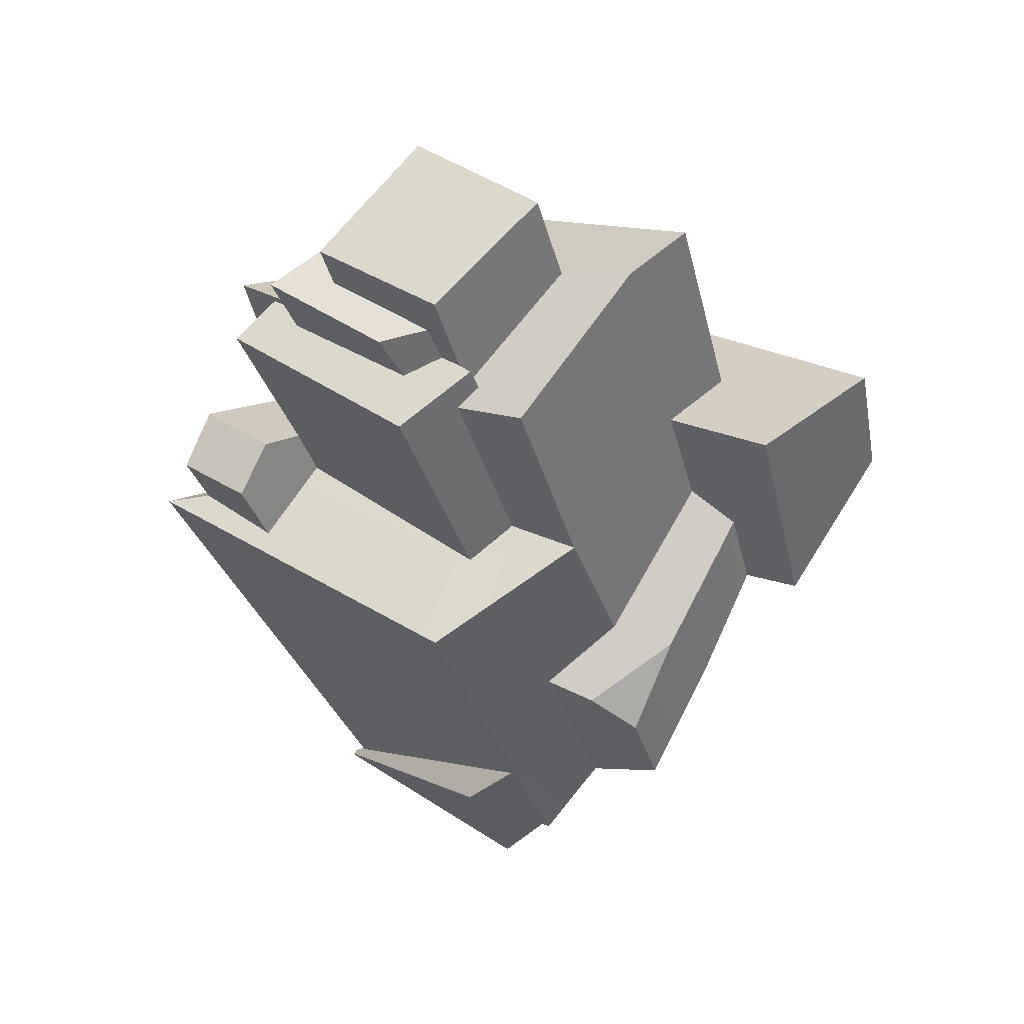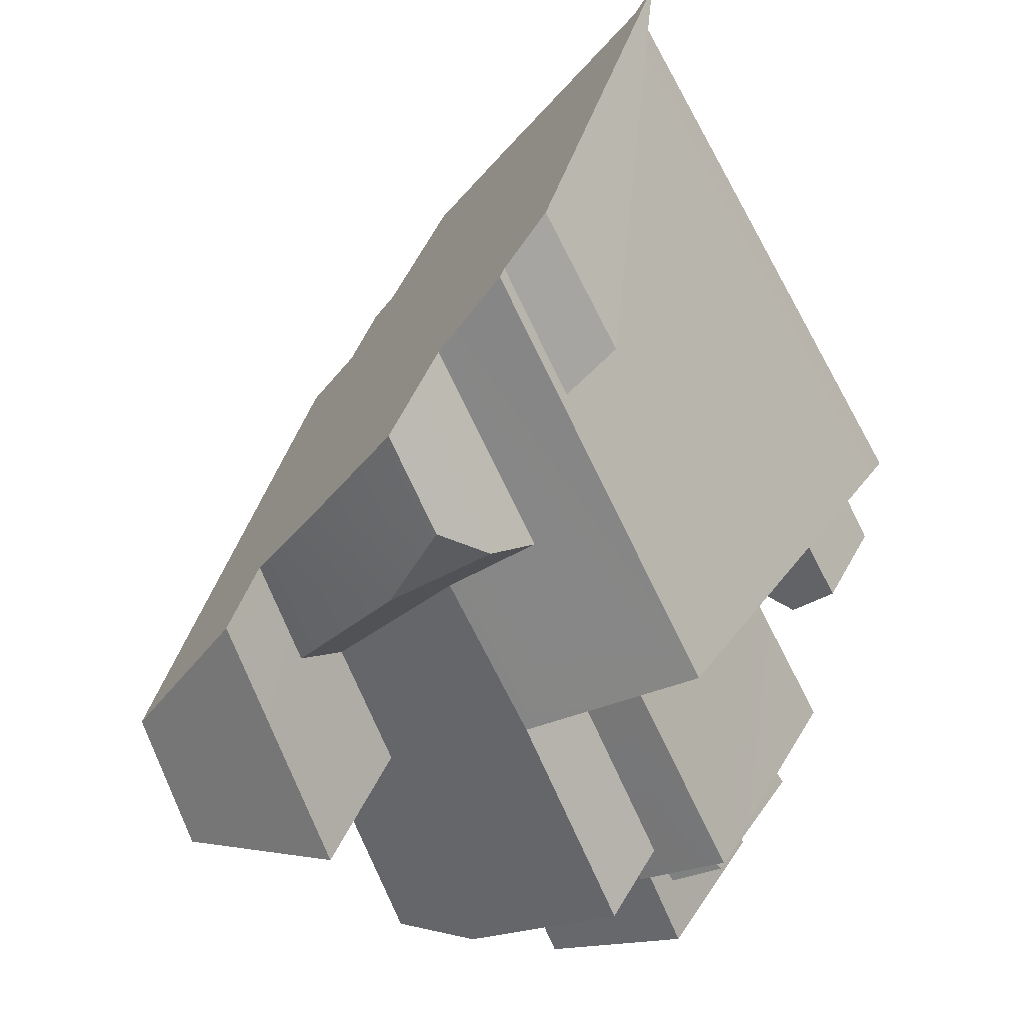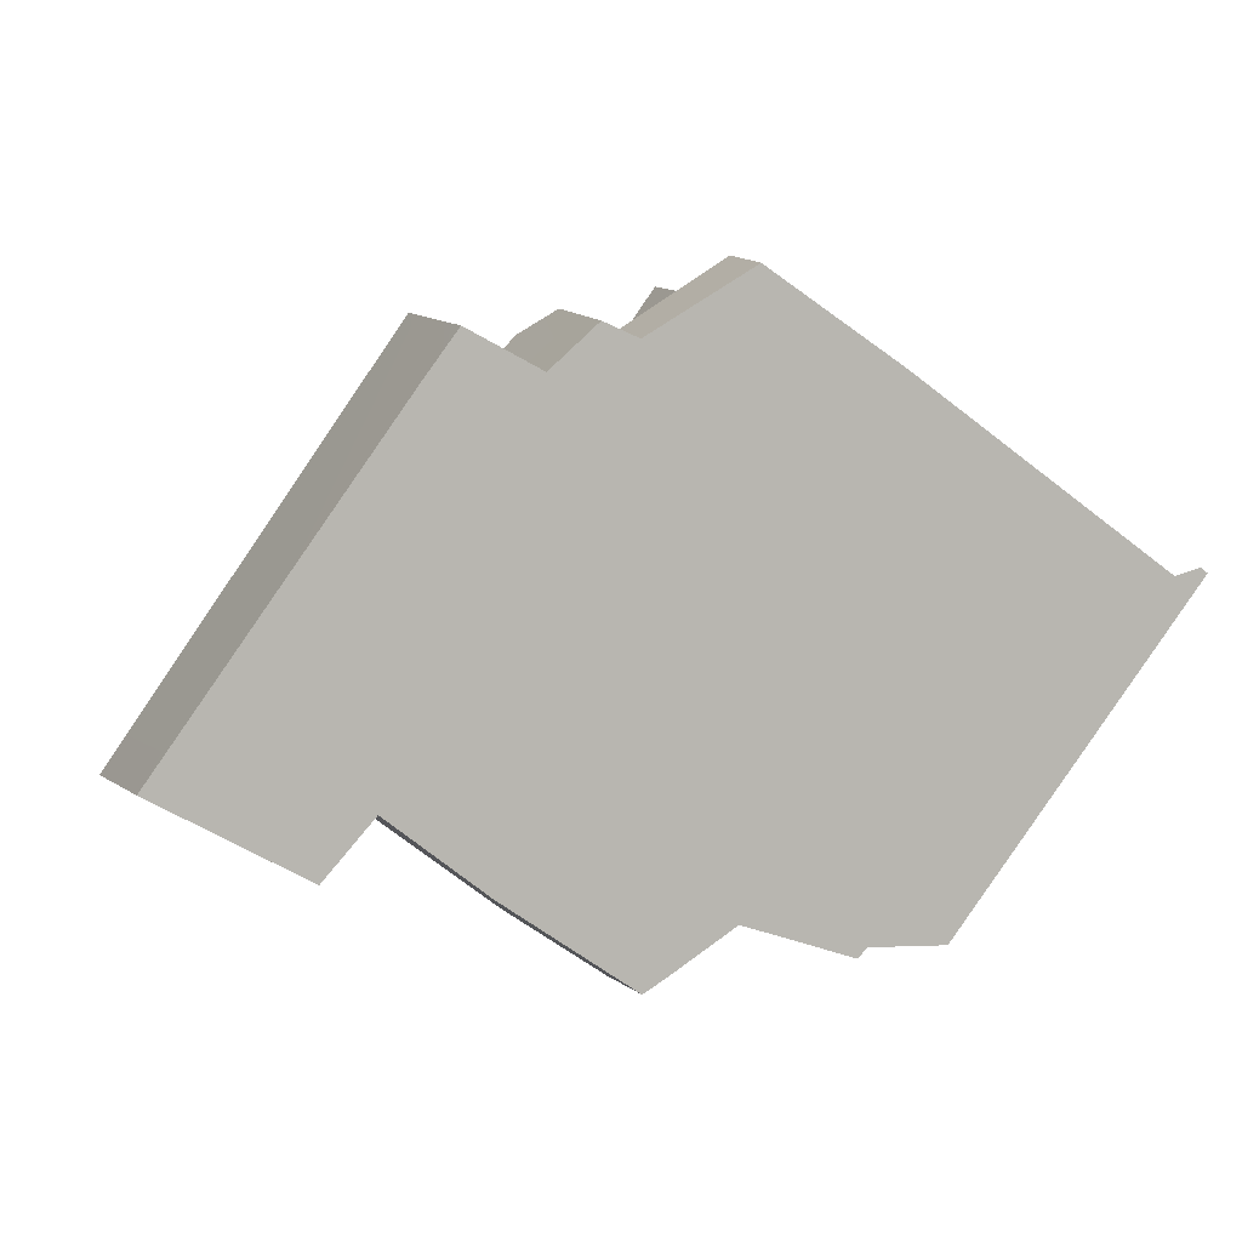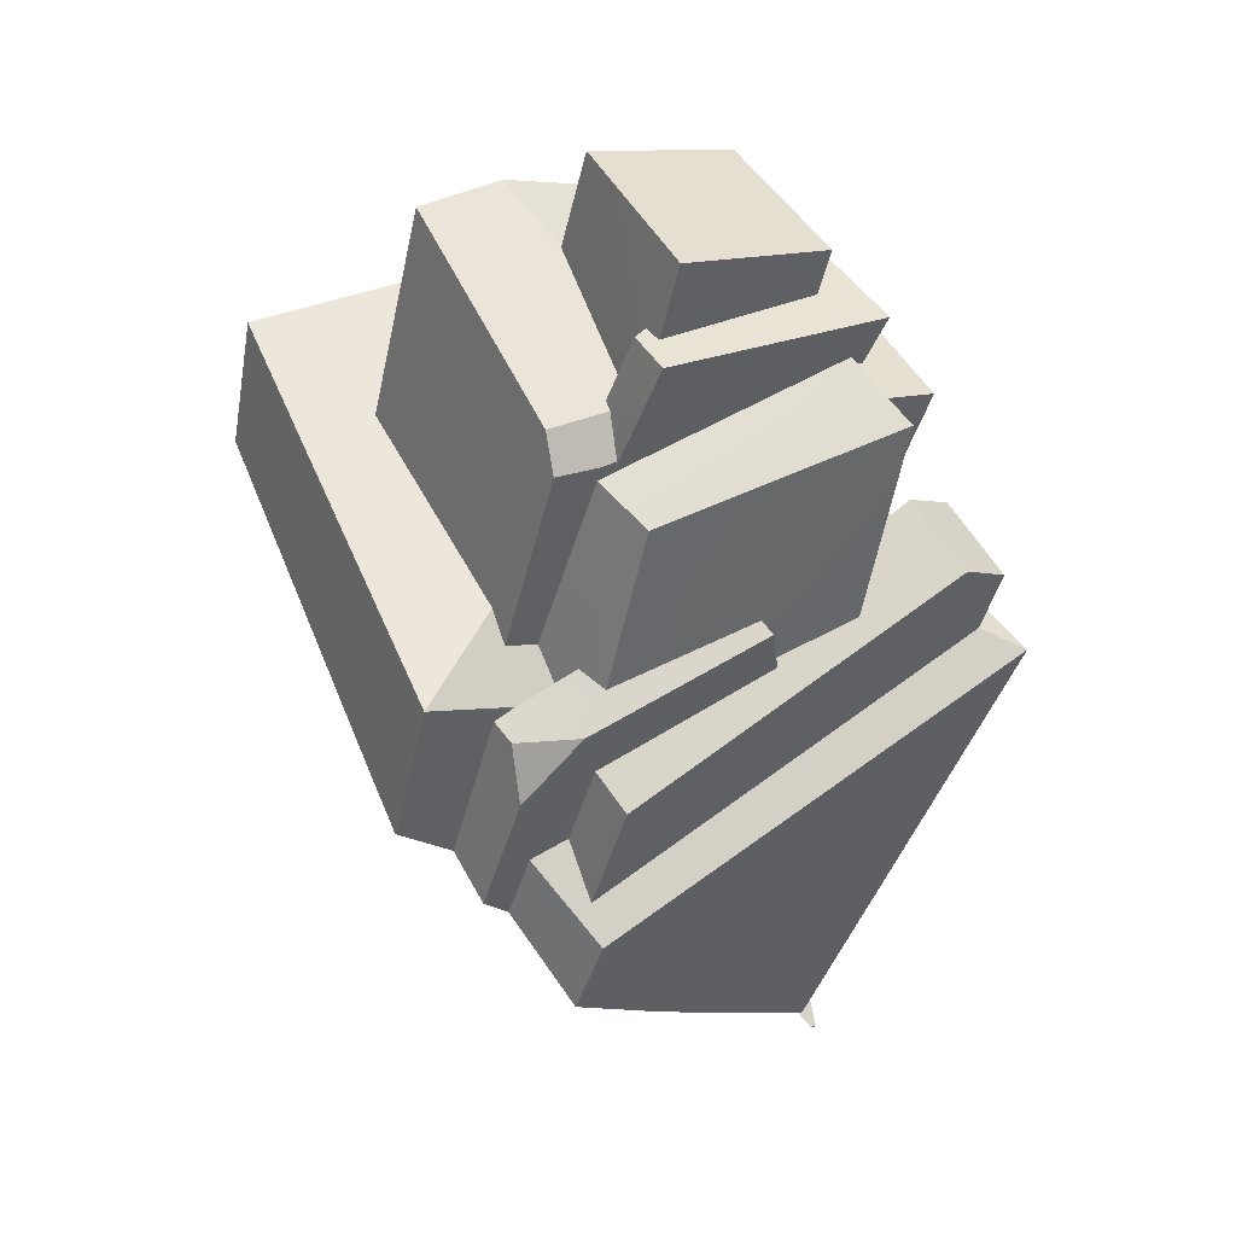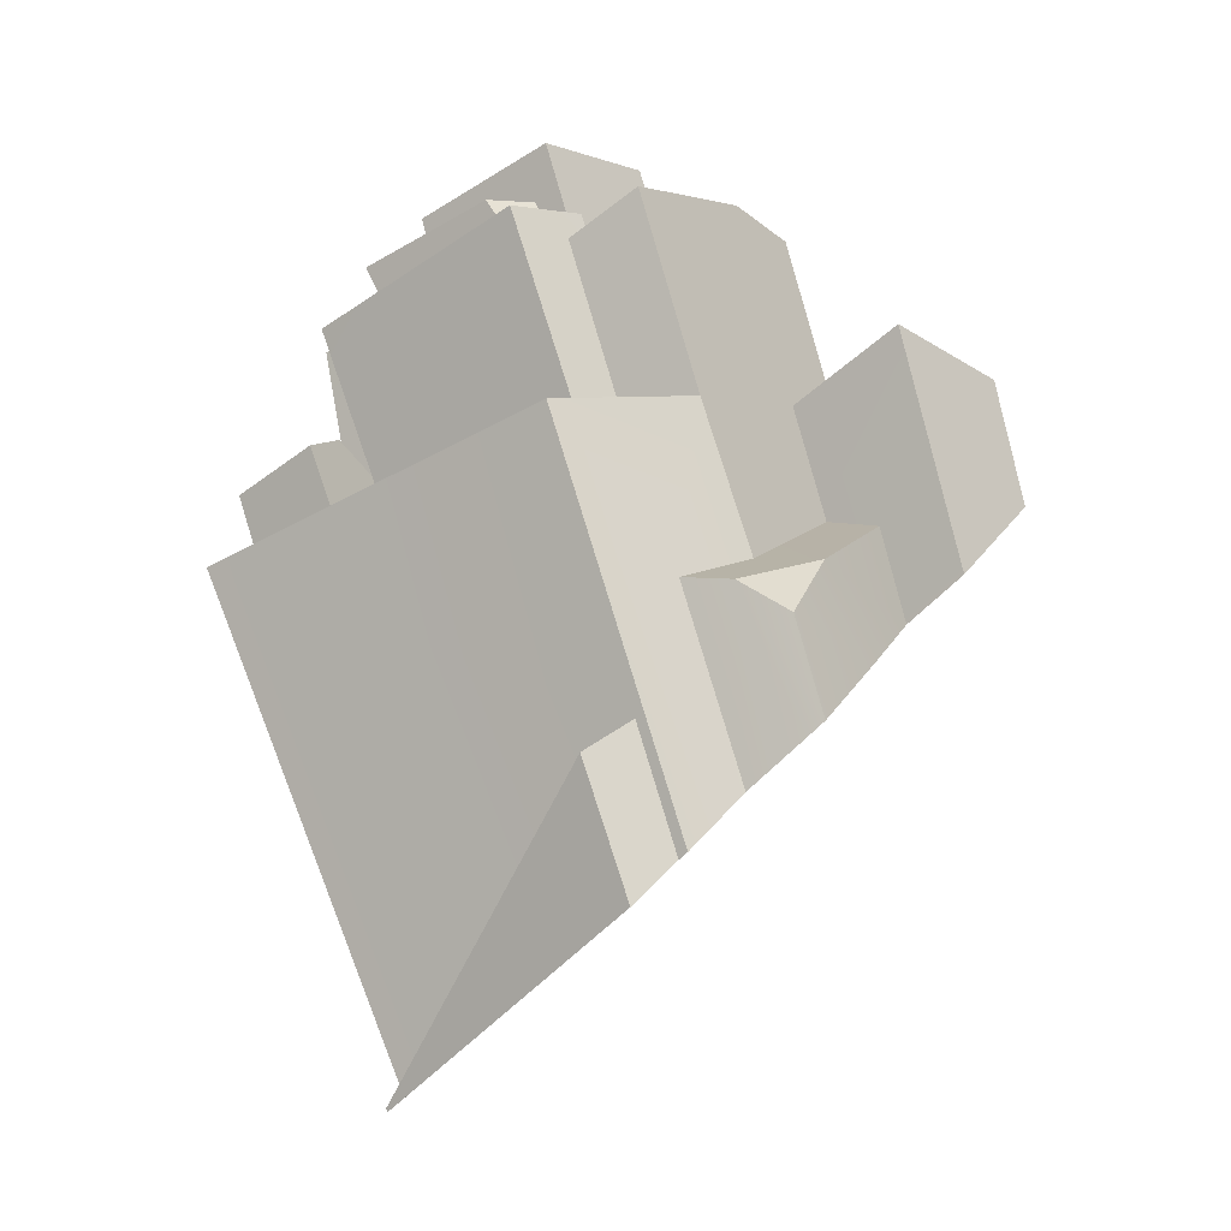
<metadata>
{"format":"obj","ext":"obj","renderer":"f3d","projection":"perspective","resolution":1024,"background":"white","views":[{"elev":51.2,"azim":162.7,"up":"+Y"},{"elev":-73.5,"azim":8.6,"up":"+Z"},{"elev":0.5,"azim":-31.5,"up":"+Z"},{"elev":32.4,"azim":0.9,"up":"+Y"},{"elev":-17.3,"azim":158.6,"up":"+Y"}]}
</metadata>
<code>
g collision_Chap01_Prop_Des_IceCrystal_01b_Part_03
v 0.1741 -0.4015 0.03184
v -0.007669 -0.1481 0.2388
v 0.1627 -0.3902 0.02688
v 0.3187 0.02986 0.08793
v 0.1045 -0.1716 -0.1971
v 0.06301 -0.1431 -0.1998
v 0.1318 0.09717 -0.1956
v -0.06513 -0.1006 0.1906
v -0.01708 -0.1233 0.2144
v -0.03522 -0.08762 0.1798
v 0.2816 0.04096 0.07446
v 0.2393 0.05694 -1.307e-05
v 0.2975 0.09012 0.07603
v 0.2581 0.1141 0.006579
v 0.2254 0.1354 0.04002
v 0.2648 0.1144 0.111
v 0.1781 0.07065 0.05275
v 0.1914 0.115 0.05895
v 0.01044 -0.02763 0.2293
v 0.0781 0.1082 -0.1248
v -0.008657 0.134 -0.1582
v 0.03331 0.1196 -0.1073
v 0.1516 0.09365 0.07557
v 0.184 0.08122 0.1238
v -0.01416 -0.01683 0.1899
v 0.1182 0.05187 0.1391
v 0.1094 0.0915 0.1459
v 0.1183 0.08586 0.1569
v 0.1226 0.04986 0.1463
v -0.02152 0.02135 0.2015
v -0.07008 -0.03493 0.21
v -0.07637 0.01225 0.1955
v -0.00618 0.04549 0.1722
v -0.07439 0.02778 0.1699
v -0.02738 0.05157 0.1531
v 0.2141 0.25 0.1327
v 0.1329 0.2935 -0.1099
v 0.2342 0.2455 0.07462
v 0.0774 0.2811 -0.09372
v 0.06249 0.3103 -0.08303
v 0.05596 0.2901 -0.08452
v 0.03778 0.3108 -0.1458
v -0.1522 0.0731 -0.08262
v -0.1279 0.174 -0.07407
v -0.04971 0.004165 -0.1631
v 0.02137 -0.02589 -0.1846
v -0.01152 -0.0321 -0.2129
v -0.04784 -0.06049 -0.2365
v -0.09484 -0.0006261 -0.1946
v -0.1806 0.06089 -0.1204
v -0.08805 0.3566 -0.05611
v -0.1511 0.3506 -0.01801
v -0.1921 0.1651 -0.03593
v -0.09318 0.08443 0.1203
v -0.04954 0.25 0.1434
v -0.04361 0.219 0.1582
v -0.08312 0.06126 0.1376
v -0.008971 0.2181 0.1402
v -0.003807 0.2521 0.1177
v 0.001442 0.2192 0.134
v -0.001426 0.209 0.1326
v -0.01305 0.2052 0.1381
v -0.05909 0.05314 0.1218
v 0.02502 0.1871 0.1778
v -0.03947 0.01589 0.147
v -0.09045 0.01998 0.178
v -0.139 0.05053 0.2105
v 0.1929 0.2608 0.1004
v 0.1724 0.2722 0.06876
v 0.1922 0.2544 0.1007
v 0.1695 0.2644 0.06621
v 0.1817 0.2619 0.05812
v 0.1138 0.293 -0.05528
v -0.2991 0.2099 -0.1078
v -0.1812 0.2196 -0.1631
v -0.007067 0.2568 0.1107
v -0.04271 0.3233 -0.007546
v 0.005788 0.2604 0.09819
v 0.01371 0.3138 0.1221
v 0.02167 0.3148 0.1106
v 0.03411 0.3069 0.1569
v 0.1986 0.3058 0.07115
v 0.131 0.3286 -0.04386
v 0.07919 0.3025 -0.05323
v 0.089 0.3325 -0.04632
v 0.1467 0.3133 0.04956
v 0.03105 0.3122 0.1231
v -0.02293 0.4043 0.001448
v 0.04559 0.3751 0.1308
v 0.06063 0.2852 -0.07225
v 0.0686 0.3074 -0.07118
v 0.08647 0.3791 -0.06342
v 0.1558 0.3506 0.05321
v 0.03847 -0.2796 0.1585
v 0.1589 -0.3901 0.02971
v 0.1698 -0.4014 0.0351
v 0.173 -0.4043 0.03143
v 0.0677 -0.2821 -0.2017
v 0.03159 -0.2459 -0.2044
v 0.02755 -0.2413 -0.2119
v -0.02718 -0.1882 -0.1923
v -0.06008 -0.1527 -0.228
v -0.0707 -0.1413 -0.2388
v -0.01124 -0.2037 -0.1978
v -0.1421 -0.07449 -0.1797
v -0.1993 -0.02147 -0.1258
v -0.1675 -0.07659 0.1913
v -0.1862 -0.05526 0.1545
v -0.3187 0.09685 -0.1154
v -0.2269 0.009524 -0.1729
v -0.02954 -0.2168 0.2267
v -0.08312 -0.16 0.1807
v -0.1018 -0.1422 0.1926
v -0.1264 -0.1153 0.1606
v 0.1741 -0.4015 0.03184
v 0.1045 -0.1716 -0.1971
v 0.0677 -0.2821 -0.2017
v 0.06301 -0.1431 -0.1998
v 0.03159 -0.2459 -0.2044
v 0.1627 -0.3902 0.02688
v 0.1045 -0.1716 -0.1971
v 0.06301 -0.1431 -0.1998
v 0.3187 0.02986 0.08793
v 0.1318 0.09717 -0.1956
v 0.3187 0.02986 0.08793
v 0.2816 0.04096 0.07446
v 0.2393 0.05694 -1.307e-05
v 0.2816 0.04096 0.07446
v 0.2975 0.09012 0.07603
v 0.2581 0.1141 0.006579
v 0.2393 0.05694 -1.307e-05
v 0.2581 0.1141 0.006579
v 0.2254 0.1354 0.04002
v 0.2975 0.09012 0.07603
v 0.2816 0.04096 0.07446
v 0.2648 0.1144 0.111
v -0.01708 -0.1233 0.2144
v 0.1781 0.07065 0.05275
v 0.1914 0.115 0.05895
v 0.2254 0.1354 0.04002
v 0.2648 0.1144 0.111
v 0.01044 -0.02763 0.2293
v -0.01708 -0.1233 0.2144
v -0.03522 -0.08762 0.1798
v 0.1226 0.04986 0.1463
v -0.01416 -0.01683 0.1899
v 0.1183 0.08586 0.1569
v -0.03522 -0.08762 0.1798
v -0.06513 -0.1006 0.1906
v -0.02152 0.02135 0.2015
v -0.07008 -0.03493 0.21
v 0.1094 0.0915 0.1459
v 0.1183 0.08586 0.1569
v -0.02152 0.02135 0.2015
v -0.07637 0.01225 0.1955
v 0.1094 0.0915 0.1459
v 0.184 0.08122 0.1238
v 0.1182 0.05187 0.1391
v 0.0781 0.1082 -0.1248
v 0.1781 0.07065 0.05275
v 0.1914 0.115 0.05895
v 0.0781 0.1082 -0.1248
v 0.1329 0.2935 -0.1099
v 0.03331 0.1196 -0.1073
v -0.008657 0.134 -0.1582
v 0.03331 0.1196 -0.1073
v 0.0774 0.2811 -0.09372
v -0.008657 0.134 -0.1582
v 0.1318 0.09717 -0.1956
v -0.008657 0.134 -0.1582
v -0.04971 0.004165 -0.1631
v 0.02137 -0.02589 -0.1846
v -0.04971 0.004165 -0.1631
v -0.09484 -0.0006261 -0.1946
v -0.04784 -0.06049 -0.2365
v -0.01152 -0.0321 -0.2129
v -0.09484 -0.0006261 -0.1946
v -0.1522 0.0731 -0.08262
v -0.1806 0.06089 -0.1204
v 0.03778 0.3108 -0.1458
v -0.1279 0.174 -0.07407
v -0.008657 0.134 -0.1582
v -0.1921 0.1651 -0.03593
v -0.1511 0.3506 -0.01801
v -0.04954 0.25 0.1434
v -0.04361 0.219 0.1582
v -0.008971 0.2181 0.1402
v 0.001442 0.2192 0.134
v -0.04361 0.219 0.1582
v -0.08312 0.06126 0.1376
v -0.00618 0.04549 0.1722
v -0.02738 0.05157 0.1531
v -0.01305 0.2052 0.1381
v -0.05909 0.05314 0.1218
v -0.07439 0.02778 0.1699
v -0.03947 0.01589 0.147
v -0.02738 0.05157 0.1531
v -0.09045 0.01998 0.178
v -0.07637 0.01225 0.1955
v -0.07008 -0.03493 0.21
v -0.07439 0.02778 0.1699
v -0.09045 0.01998 0.178
v -0.05909 0.05314 0.1218
v -0.03947 0.01589 0.147
v -0.07439 0.02778 0.1699
v -0.08312 0.06126 0.1376
v -0.139 0.05053 0.2105
v -0.09318 0.08443 0.1203
v 0.02502 0.1871 0.1778
v -0.00618 0.04549 0.1722
v 0.02502 0.1871 0.1778
v -0.01305 0.2052 0.1381
v -0.001426 0.209 0.1326
v 0.2141 0.25 0.1327
v 0.1929 0.2608 0.1004
v 0.1724 0.2722 0.06876
v 0.2141 0.25 0.1327
v 0.184 0.08122 0.1238
v 0.1516 0.09365 0.07557
v 0.1922 0.2544 0.1007
v 0.2342 0.2455 0.07462
v 0.1914 0.115 0.05895
v 0.1516 0.09365 0.07557
v 0.2342 0.2455 0.07462
v 0.1922 0.2544 0.1007
v 0.1695 0.2644 0.06621
v 0.1329 0.2935 -0.1099
v -0.139 0.05053 0.2105
v -0.1921 0.1651 -0.03593
v -0.09318 0.08443 0.1203
v -0.139 0.05053 0.2105
v -0.1279 0.174 -0.07407
v -0.1806 0.06089 -0.1204
v -0.1812 0.2196 -0.1631
v -0.1993 -0.02147 -0.1258
v -0.1522 0.0731 -0.08262
v -0.1279 0.174 -0.07407
v -0.04954 0.25 0.1434
v -0.1511 0.3506 -0.01801
v -0.003807 0.2521 0.1177
v -0.007067 0.2568 0.1107
v 0.005788 0.2604 0.09819
v -0.003807 0.2521 0.1177
v -0.007067 0.2568 0.1107
v 0.01371 0.3138 0.1221
v 0.001442 0.2192 0.134
v -0.001426 0.209 0.1326
v 0.1724 0.2722 0.06876
v -0.001426 0.209 0.1326
v 0.03411 0.3069 0.1569
v 0.1817 0.2619 0.05812
v 0.1695 0.2644 0.06621
v 0.1138 0.293 -0.05528
v 0.1817 0.2619 0.05812
v 0.1986 0.3058 0.07115
v 0.1138 0.293 -0.05528
v 0.131 0.3286 -0.04386
v 0.089 0.3325 -0.04632
v 0.131 0.3286 -0.04386
v 0.1986 0.3058 0.07115
v 0.03411 0.3069 0.1569
v 0.01371 0.3138 0.1221
v 0.02167 0.3148 0.1106
v -0.04271 0.3233 -0.007546
v 0.02167 0.3148 0.1106
v 0.005788 0.2604 0.09819
v 0.03105 0.3122 0.1231
v -0.08805 0.3566 -0.05611
v 0.05596 0.2901 -0.08452
v -0.04271 0.3233 -0.007546
v -0.08805 0.3566 -0.05611
v 0.05596 0.2901 -0.08452
v 0.06249 0.3103 -0.08303
v 0.06063 0.2852 -0.07225
v 0.06249 0.3103 -0.08303
v 0.0686 0.3074 -0.07118
v 0.07919 0.3025 -0.05323
v 0.03778 0.3108 -0.1458
v 0.0774 0.2811 -0.09372
v 0.0686 0.3074 -0.07118
v -0.02293 0.4043 0.001448
v -0.04271 0.3233 -0.007546
v 0.06063 0.2852 -0.07225
v 0.089 0.3325 -0.04632
v 0.08647 0.3791 -0.06342
v 0.0686 0.3074 -0.07118
v 0.07919 0.3025 -0.05323
v 0.1467 0.3133 0.04956
v 0.04559 0.3751 0.1308
v 0.1558 0.3506 0.05321
v 0.1467 0.3133 0.04956
v 0.03105 0.3122 0.1231
v -0.02293 0.4043 0.001448
v 0.08647 0.3791 -0.06342
v 0.1558 0.3506 0.05321
v 0.04559 0.3751 0.1308
v 0.01044 -0.02763 0.2293
v -0.01416 -0.01683 0.1899
v 0.1226 0.04986 0.1463
v 0.1182 0.05187 0.1391
v 0.1698 -0.4014 0.0351
v 0.1741 -0.4015 0.03184
v 0.173 -0.4043 0.03143
v -0.007669 -0.1481 0.2388
v -0.06513 -0.1006 0.1906
v -0.007669 -0.1481 0.2388
v -0.02954 -0.2168 0.2267
v -0.08312 -0.16 0.1807
v 0.02755 -0.2413 -0.2119
v -0.1018 -0.1422 0.1926
v -0.1264 -0.1153 0.1606
v -0.1675 -0.07659 0.1913
v 0.3187 0.02986 0.08793
v -0.01152 -0.0321 -0.2129
v 0.02137 -0.02589 -0.1846
v -0.0707 -0.1413 -0.2388
v -0.04784 -0.06049 -0.2365
v -0.02718 -0.1882 -0.1923
v -0.2991 0.2099 -0.1078
v -0.2991 0.2099 -0.1078
v -0.3187 0.09685 -0.1154
v -0.2269 0.009524 -0.1729
v -0.1812 0.2196 -0.1631
v -0.02954 -0.2168 0.2267
v 0.0677 -0.2821 -0.2017
v 0.03159 -0.2459 -0.2044
v -0.08312 -0.16 0.1807
v 0.1589 -0.3901 0.02971
v 0.1627 -0.3902 0.02688
v 0.02755 -0.2413 -0.2119
v -0.01124 -0.2037 -0.1978
v 0.03847 -0.2796 0.1585
v 0.1589 -0.3901 0.02971
v 0.173 -0.4043 0.03143
v -0.1018 -0.1422 0.1926
v -0.02718 -0.1882 -0.1923
v -0.06008 -0.1527 -0.228
v -0.0707 -0.1413 -0.2388
v -0.1421 -0.07449 -0.1797
v -0.1264 -0.1153 0.1606
v -0.1993 -0.02147 -0.1258
v -0.1862 -0.05526 0.1545
v -0.3187 0.09685 -0.1154
v -0.1675 -0.07659 0.1913
v -0.2269 0.009524 -0.1729
v 0.1698 -0.4014 0.0351
g collision_Chap01_Prop_Des_IceCrystal_01b_Part_03_0
f 96 1 3
f 95 96 3
f 98 5 115
f 97 98 115
f 99 6 116
f 117 99 116
f 100 7 118
f 119 100 118
f 4 120 118
f 7 4 118
f 3 1 121
f 122 3 121
f 9 10 8
f 2 9 8
f 11 9 2
f 123 11 2
f 125 124 12
f 126 125 12
f 127 14 13
f 128 127 13
f 15 16 129
f 130 15 129
f 133 132 131
f 17 133 131
f 18 133 17
f 136 135 134
f 135 136 19
f 137 135 19
f 20 138 12
f 124 20 12
f 21 22 20
f 124 21 20
f 141 140 139
f 24 141 139
f 23 24 139
f 144 143 142
f 25 144 142
f 28 29 26
f 27 28 26
f 30 146 145
f 147 30 145
f 146 30 31
f 148 146 31
f 148 31 149
f 151 150 32
f 153 152 33
f 154 153 33
f 154 33 34
f 155 154 34
f 33 35 34
f 157 36 156
f 158 157 156
f 161 160 159
f 37 161 159
f 161 37 38
f 39 163 162
f 164 39 162
f 39 41 40
f 163 39 40
f 167 166 165
f 42 167 165
f 168 45 43
f 44 168 43
f 170 169 46
f 171 170 46
f 105 49 48
f 103 105 48
f 173 172 47
f 174 173 47
f 177 176 175
f 106 50 49
f 105 106 49
f 178 173 174
f 179 178 174
f 181 51 180
f 182 181 180
f 181 53 52
f 51 181 52
f 55 184 183
f 54 55 183
f 54 57 56
f 55 54 56
f 58 59 185
f 186 58 185
f 59 58 60
f 187 62 61
f 188 187 61
f 62 187 189
f 190 62 189
f 62 190 63
f 192 191 64
f 192 64 193
f 194 192 193
f 192 194 65
f 197 196 195
f 155 34 66
f 200 199 198
f 67 202 201
f 205 204 203
f 206 205 203
f 208 207 205
f 206 208 205
f 156 36 209
f 210 156 209
f 213 212 211
f 68 213 211
f 214 68 211
f 68 69 213
f 215 70 71
f 216 215 71
f 70 215 217
f 218 70 217
f 70 218 219
f 222 221 220
f 223 222 220
f 225 224 72
f 226 225 72
f 227 73 72
f 224 227 72
f 107 228 108
f 231 230 229
f 74 231 229
f 229 232 75
f 74 229 75
f 110 234 233
f 235 110 233
f 237 236 233
f 234 237 233
f 76 239 238
f 240 76 238
f 76 78 77
f 239 76 77
f 242 241 79
f 80 242 79
f 245 244 243
f 81 245 243
f 243 246 81
f 81 246 247
f 250 249 248
f 82 250 248
f 251 82 248
f 252 251 248
f 254 253 83
f 255 254 83
f 85 257 256
f 84 85 256
f 259 258 86
f 260 259 86
f 261 260 86
f 87 261 86
f 87 263 262
f 261 87 262
f 265 88 264
f 266 265 264
f 265 267 89
f 88 265 89
f 239 77 268
f 270 90 269
f 271 270 269
f 91 273 272
f 274 91 272
f 73 227 275
f 276 73 275
f 73 276 277
f 269 279 278
f 271 269 278
f 282 281 280
f 283 282 280
f 281 92 280
f 286 285 284
f 287 286 284
f 93 288 284
f 285 93 284
f 291 290 289
f 292 291 289
f 295 294 293
f 296 295 293
f 299 298 297
f 141 299 297
f 24 300 299
f 141 24 299
f 303 302 301
f 304 111 94
f 307 306 305
f 112 307 305
f 308 149 31
f 113 308 31
f 169 309 104
f 310 200 198
f 114 310 198
f 311 202 67
f 312 311 67
f 94 313 304
f 101 102 314
f 315 101 314
f 314 102 316
f 317 314 316
f 104 318 46
f 169 104 46
f 109 108 228
f 319 109 228
f 322 321 320
f 323 322 320
f 326 325 324
f 327 326 324
f 329 313 328
f 328 313 94
f 330 326 327
f 331 330 327
f 332 324 325
f 333 332 325
f 334 333 325
f 336 327 335
f 337 336 335
f 336 331 327
f 339 338 335
f 340 339 335
f 338 337 335
f 342 341 340
f 341 339 340
f 343 341 342
f 344 342 340
f 345 341 343
f 346 333 334

</code>
